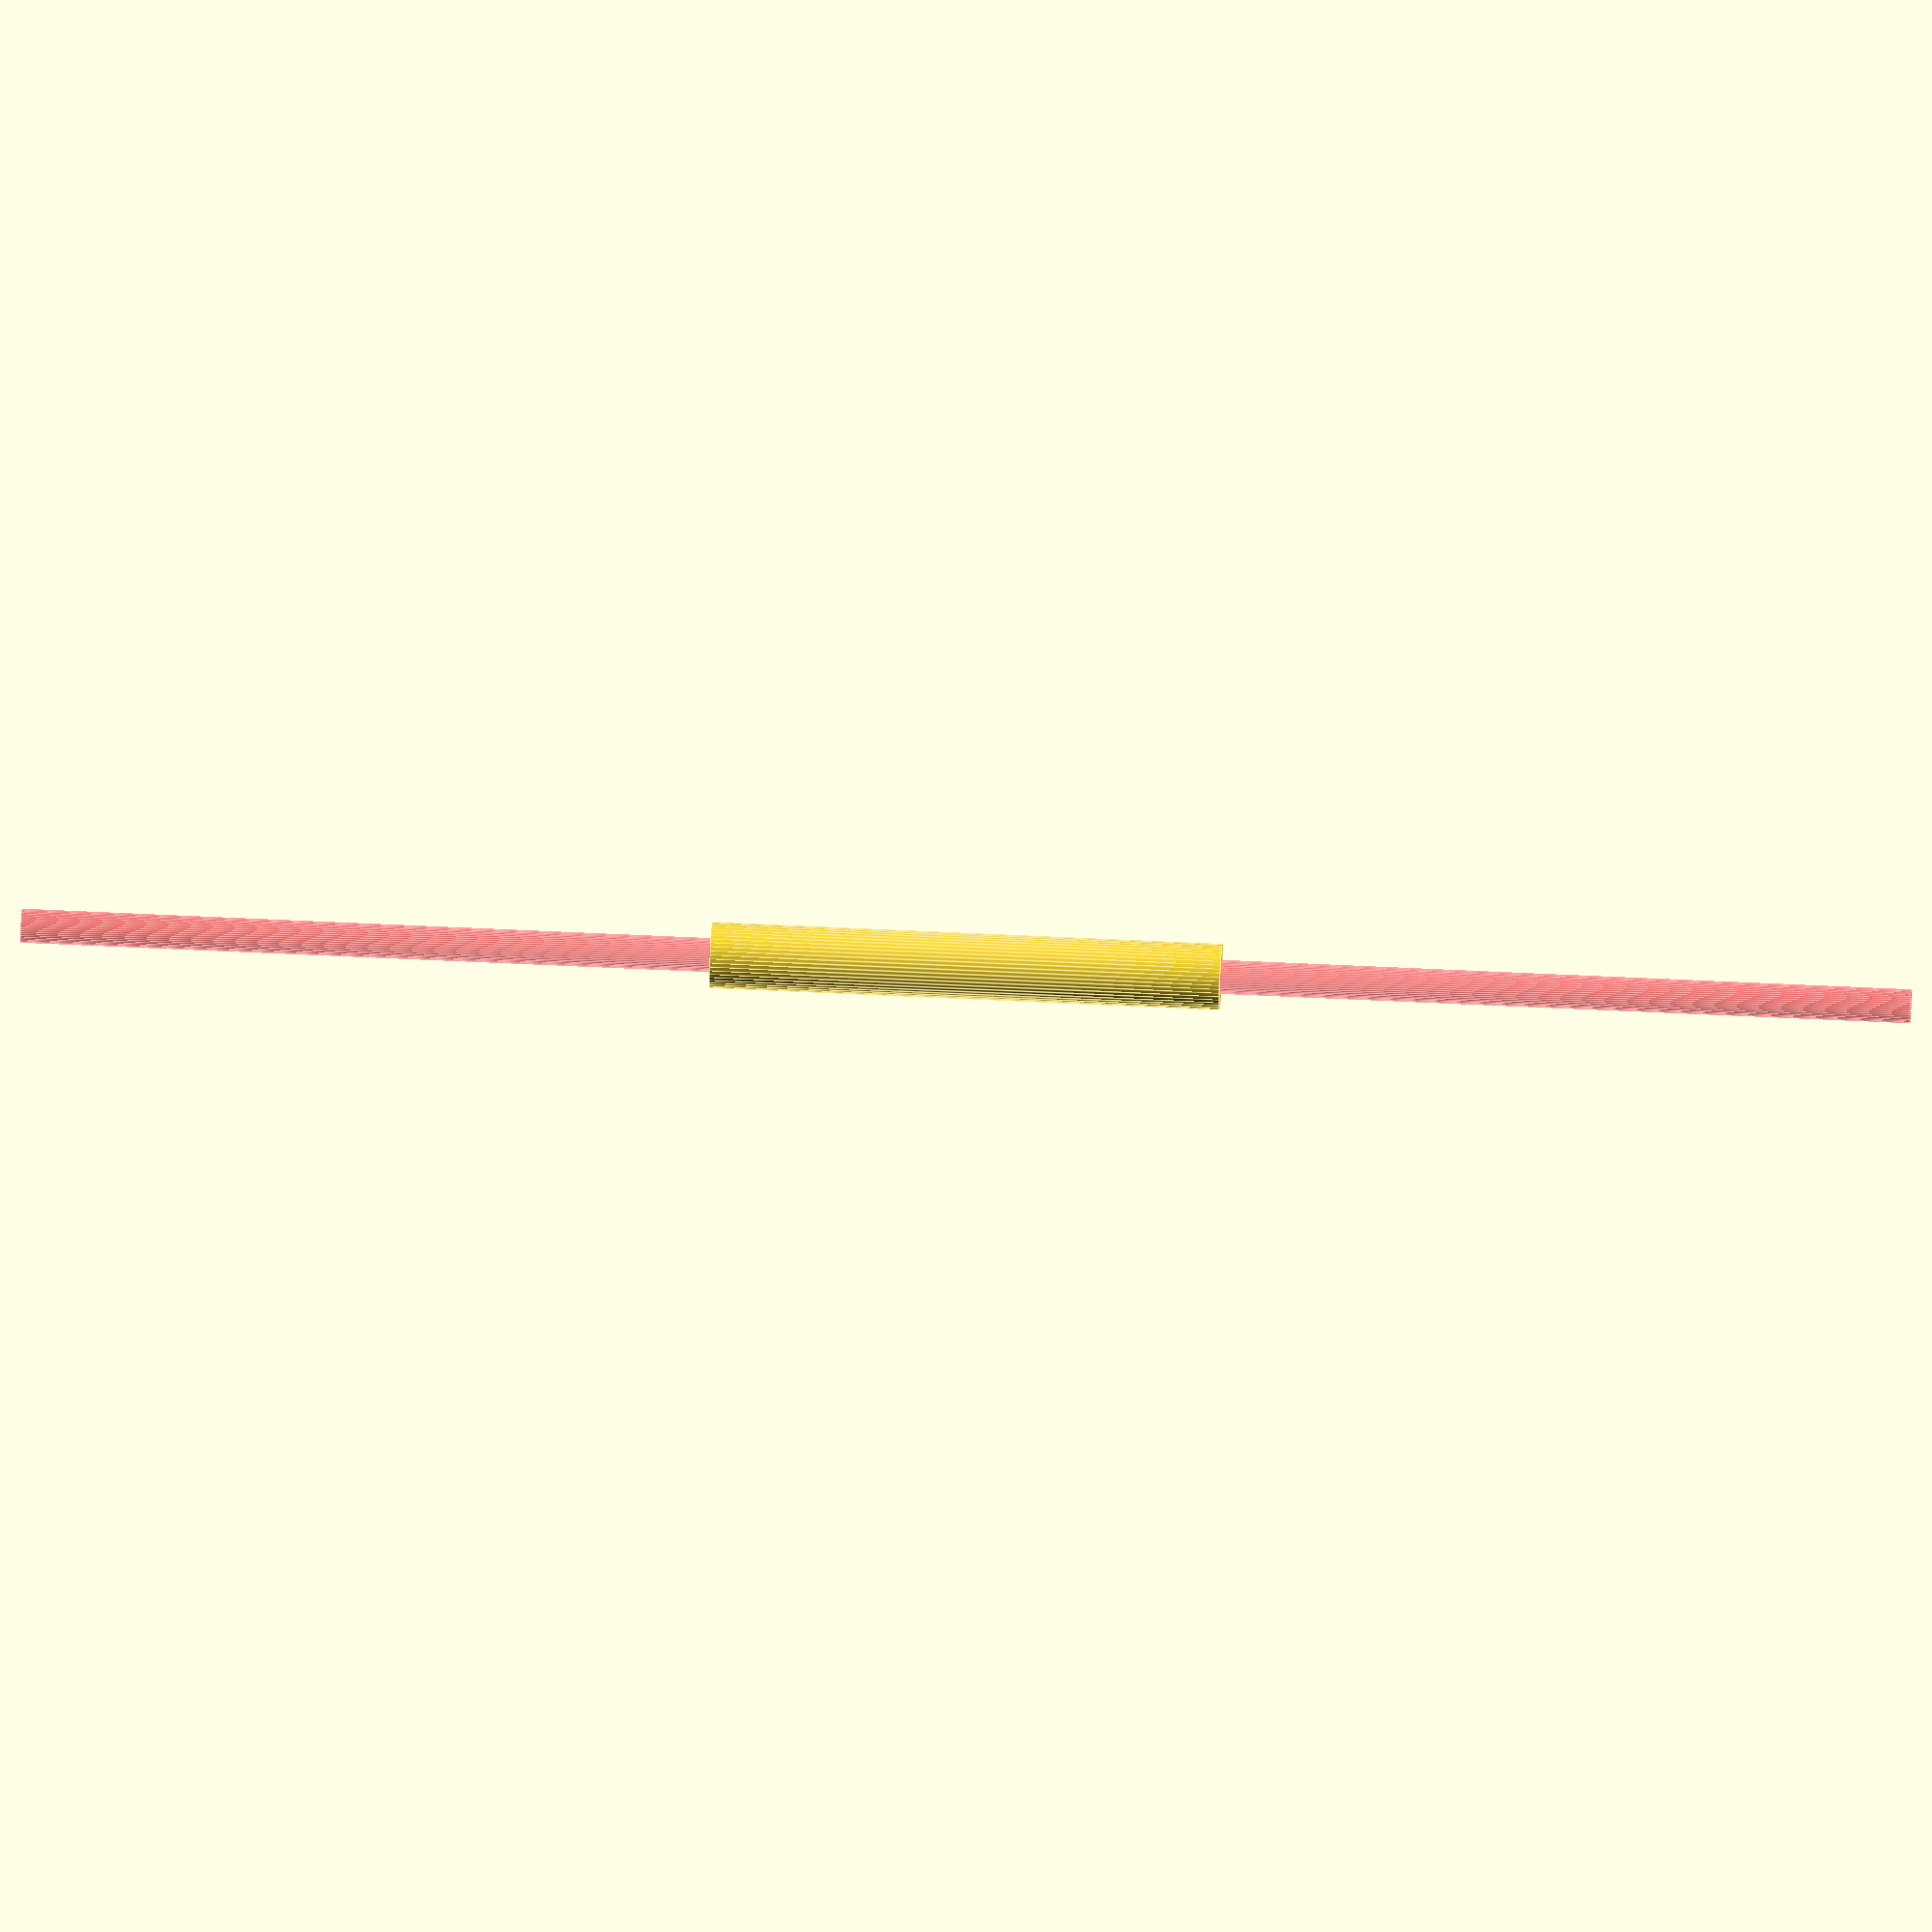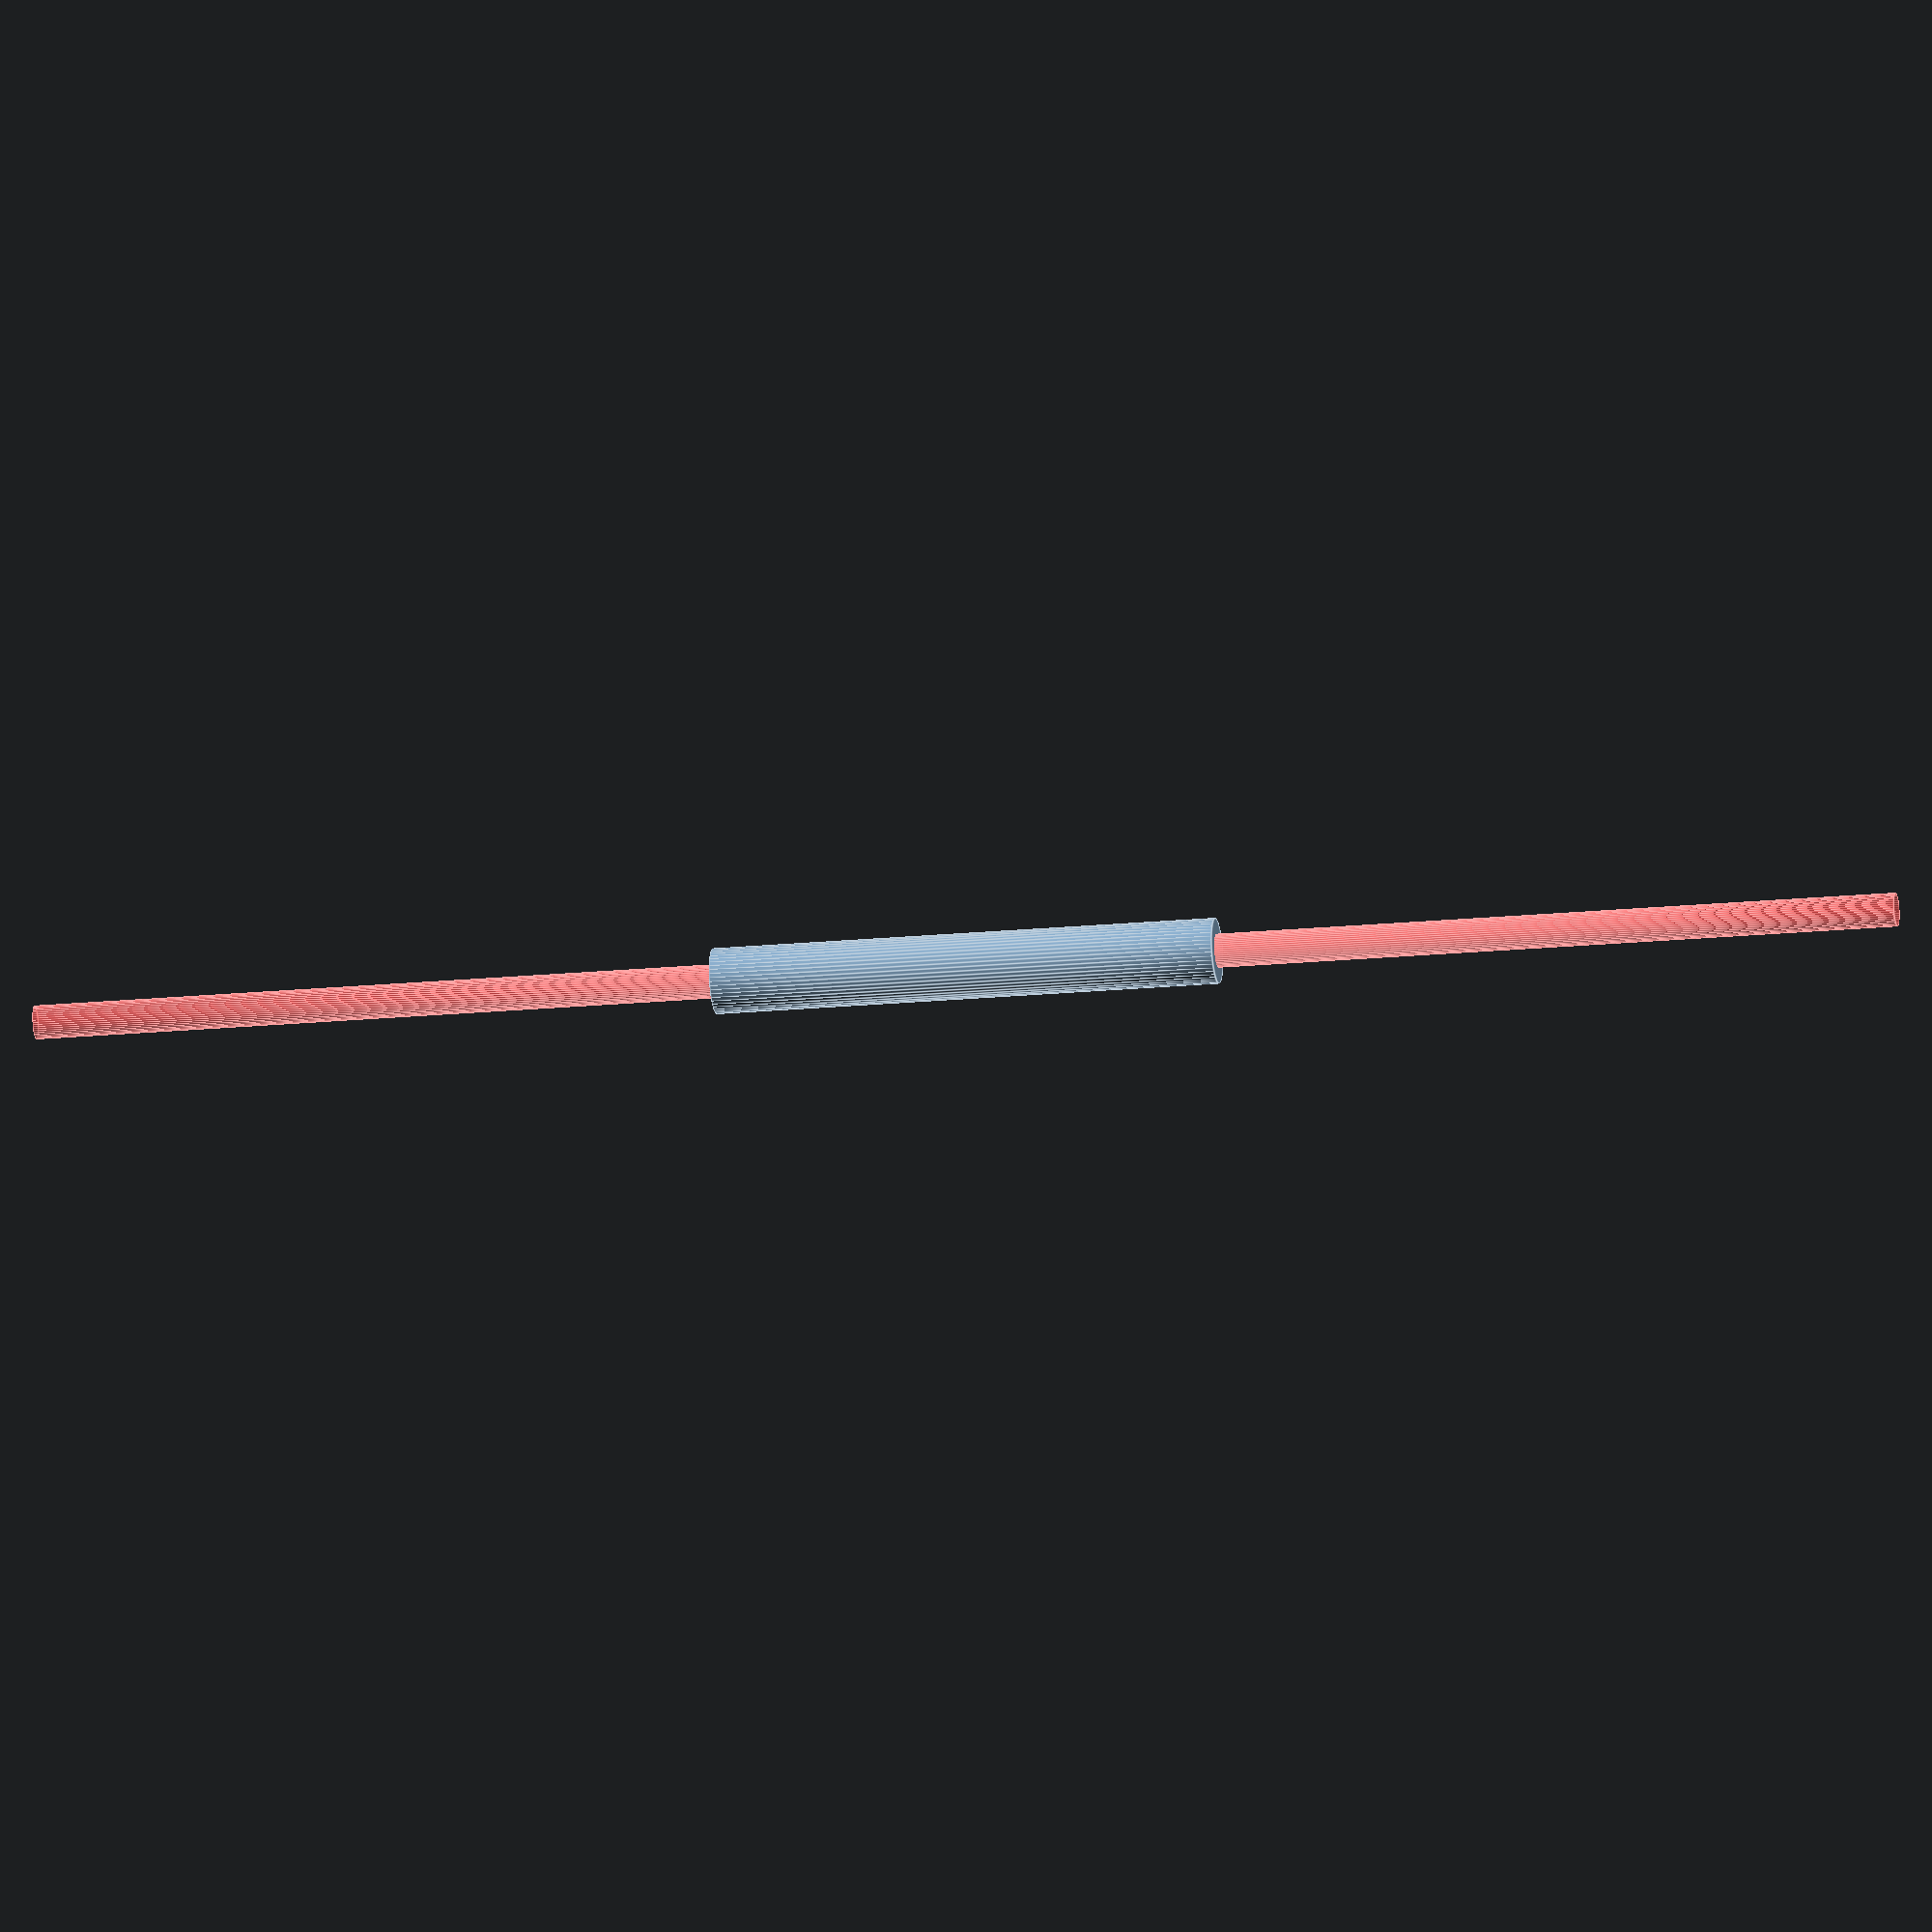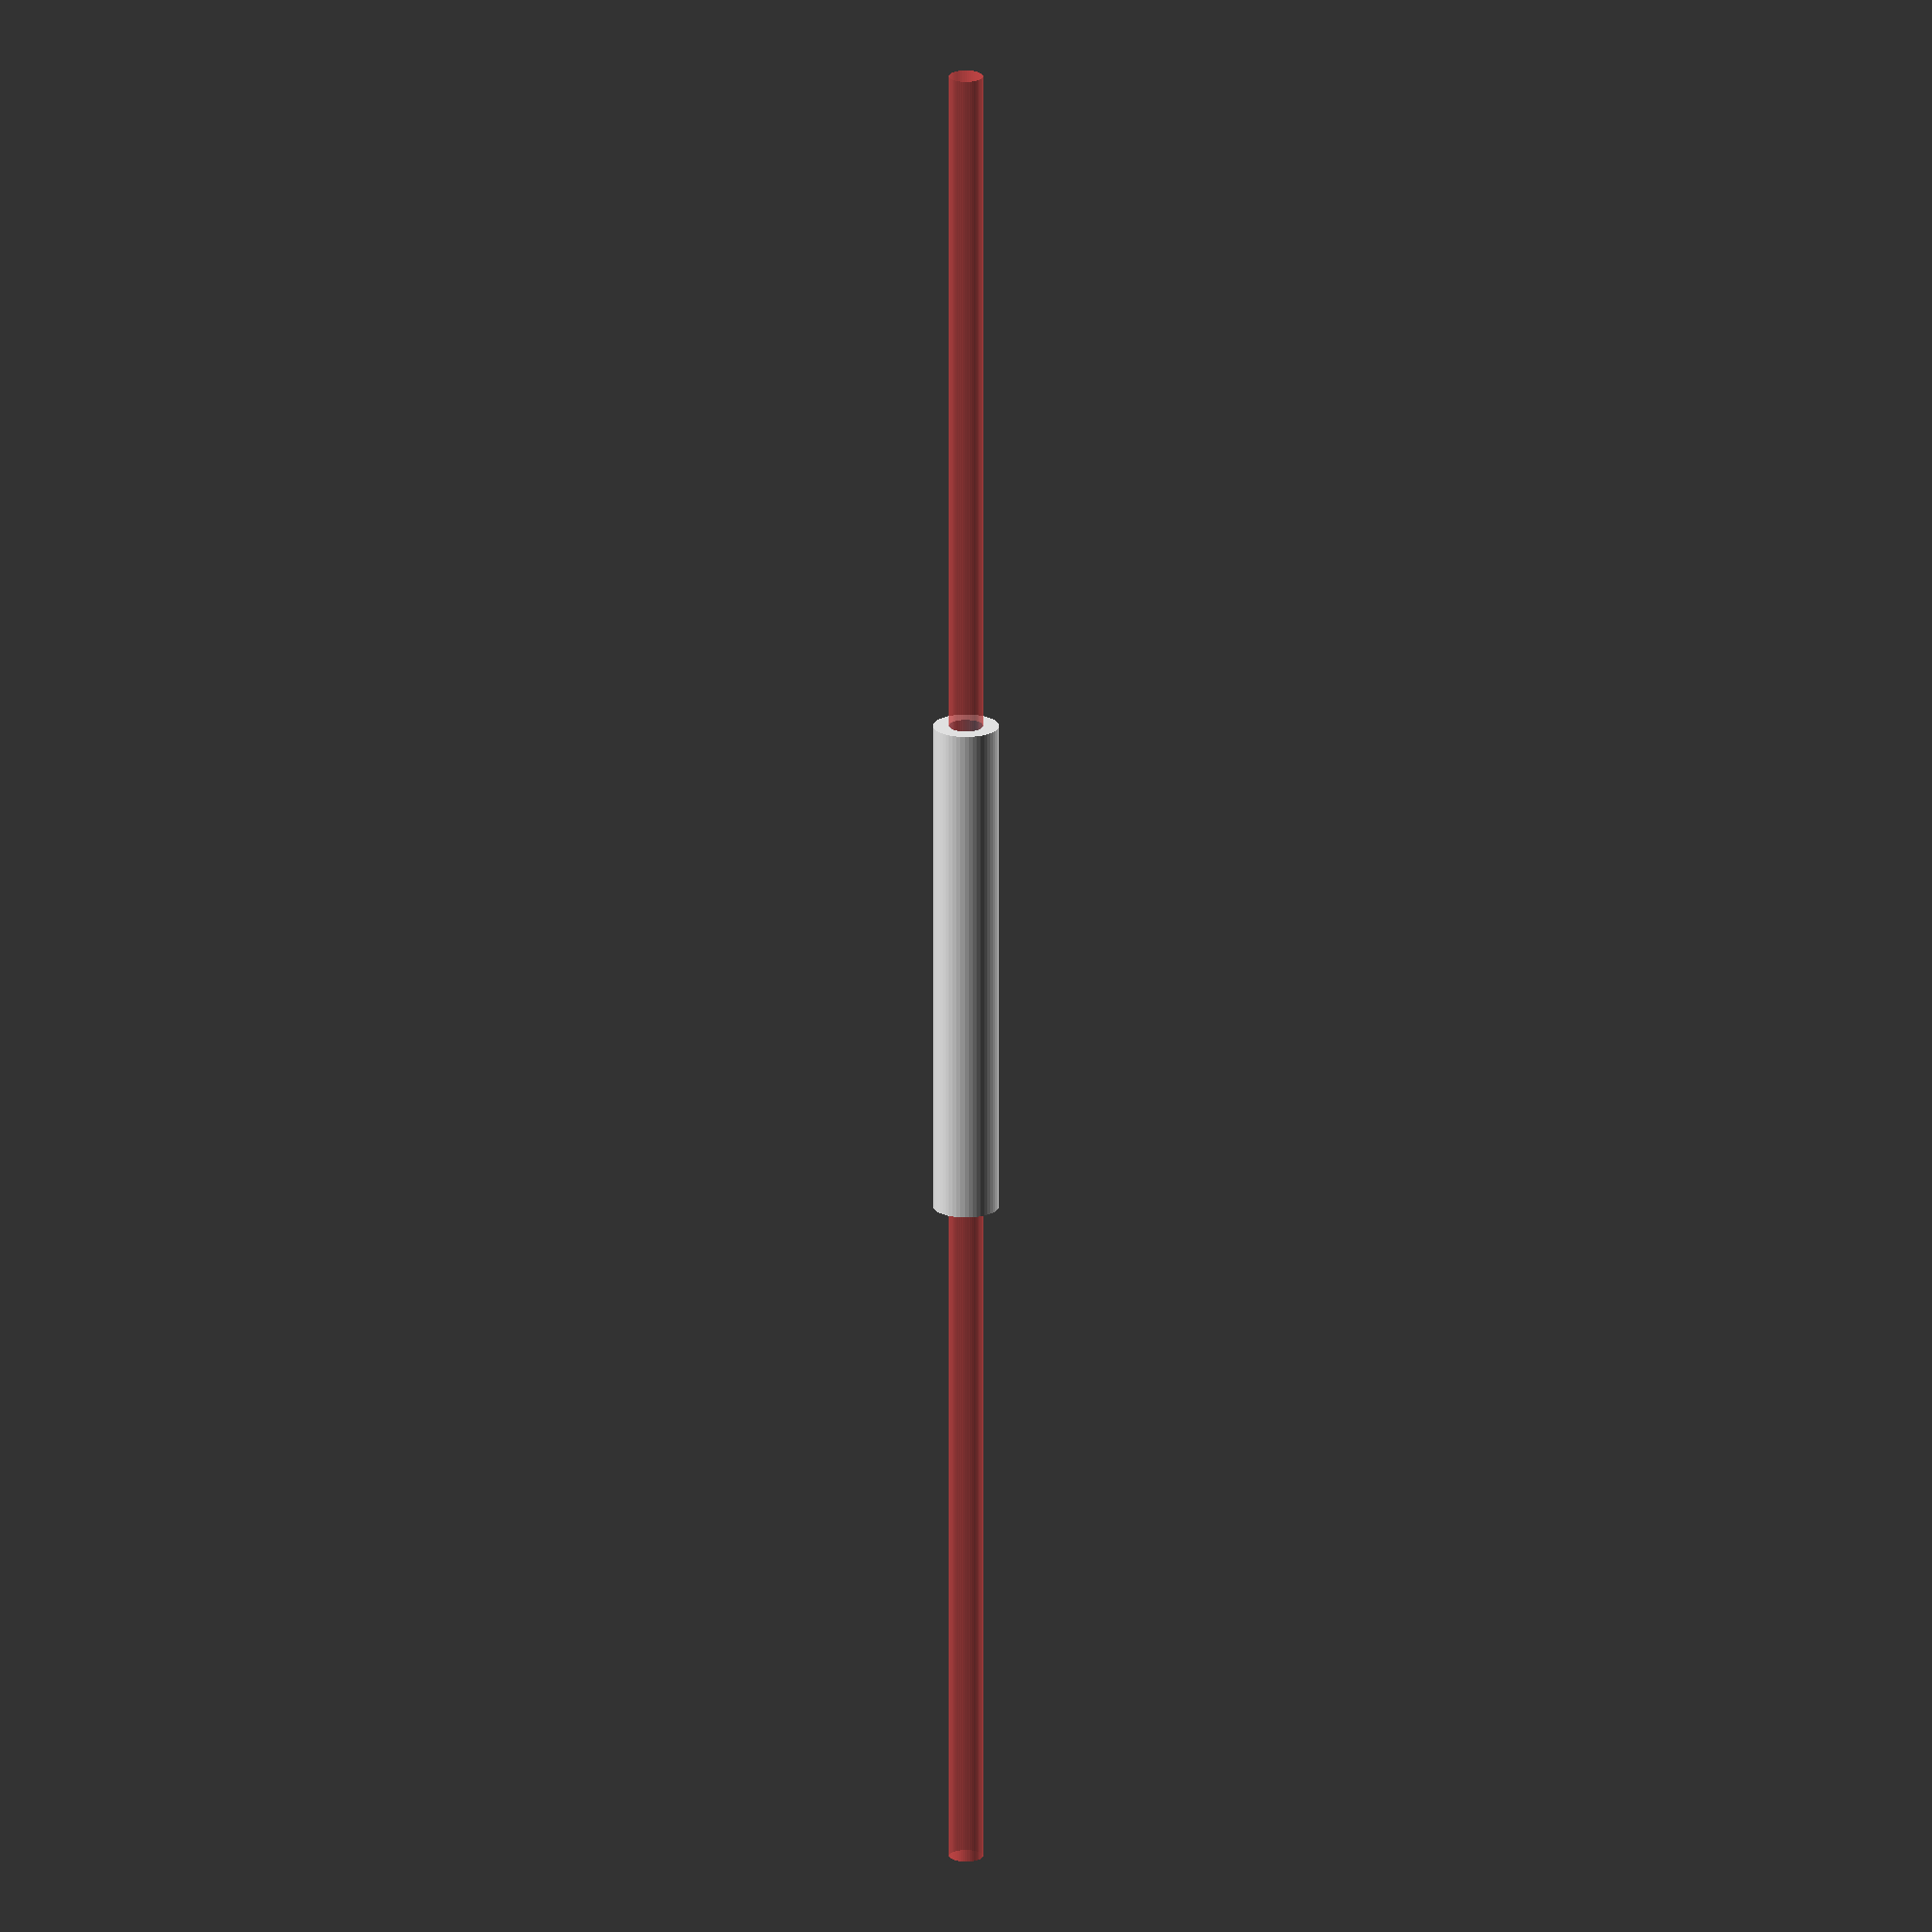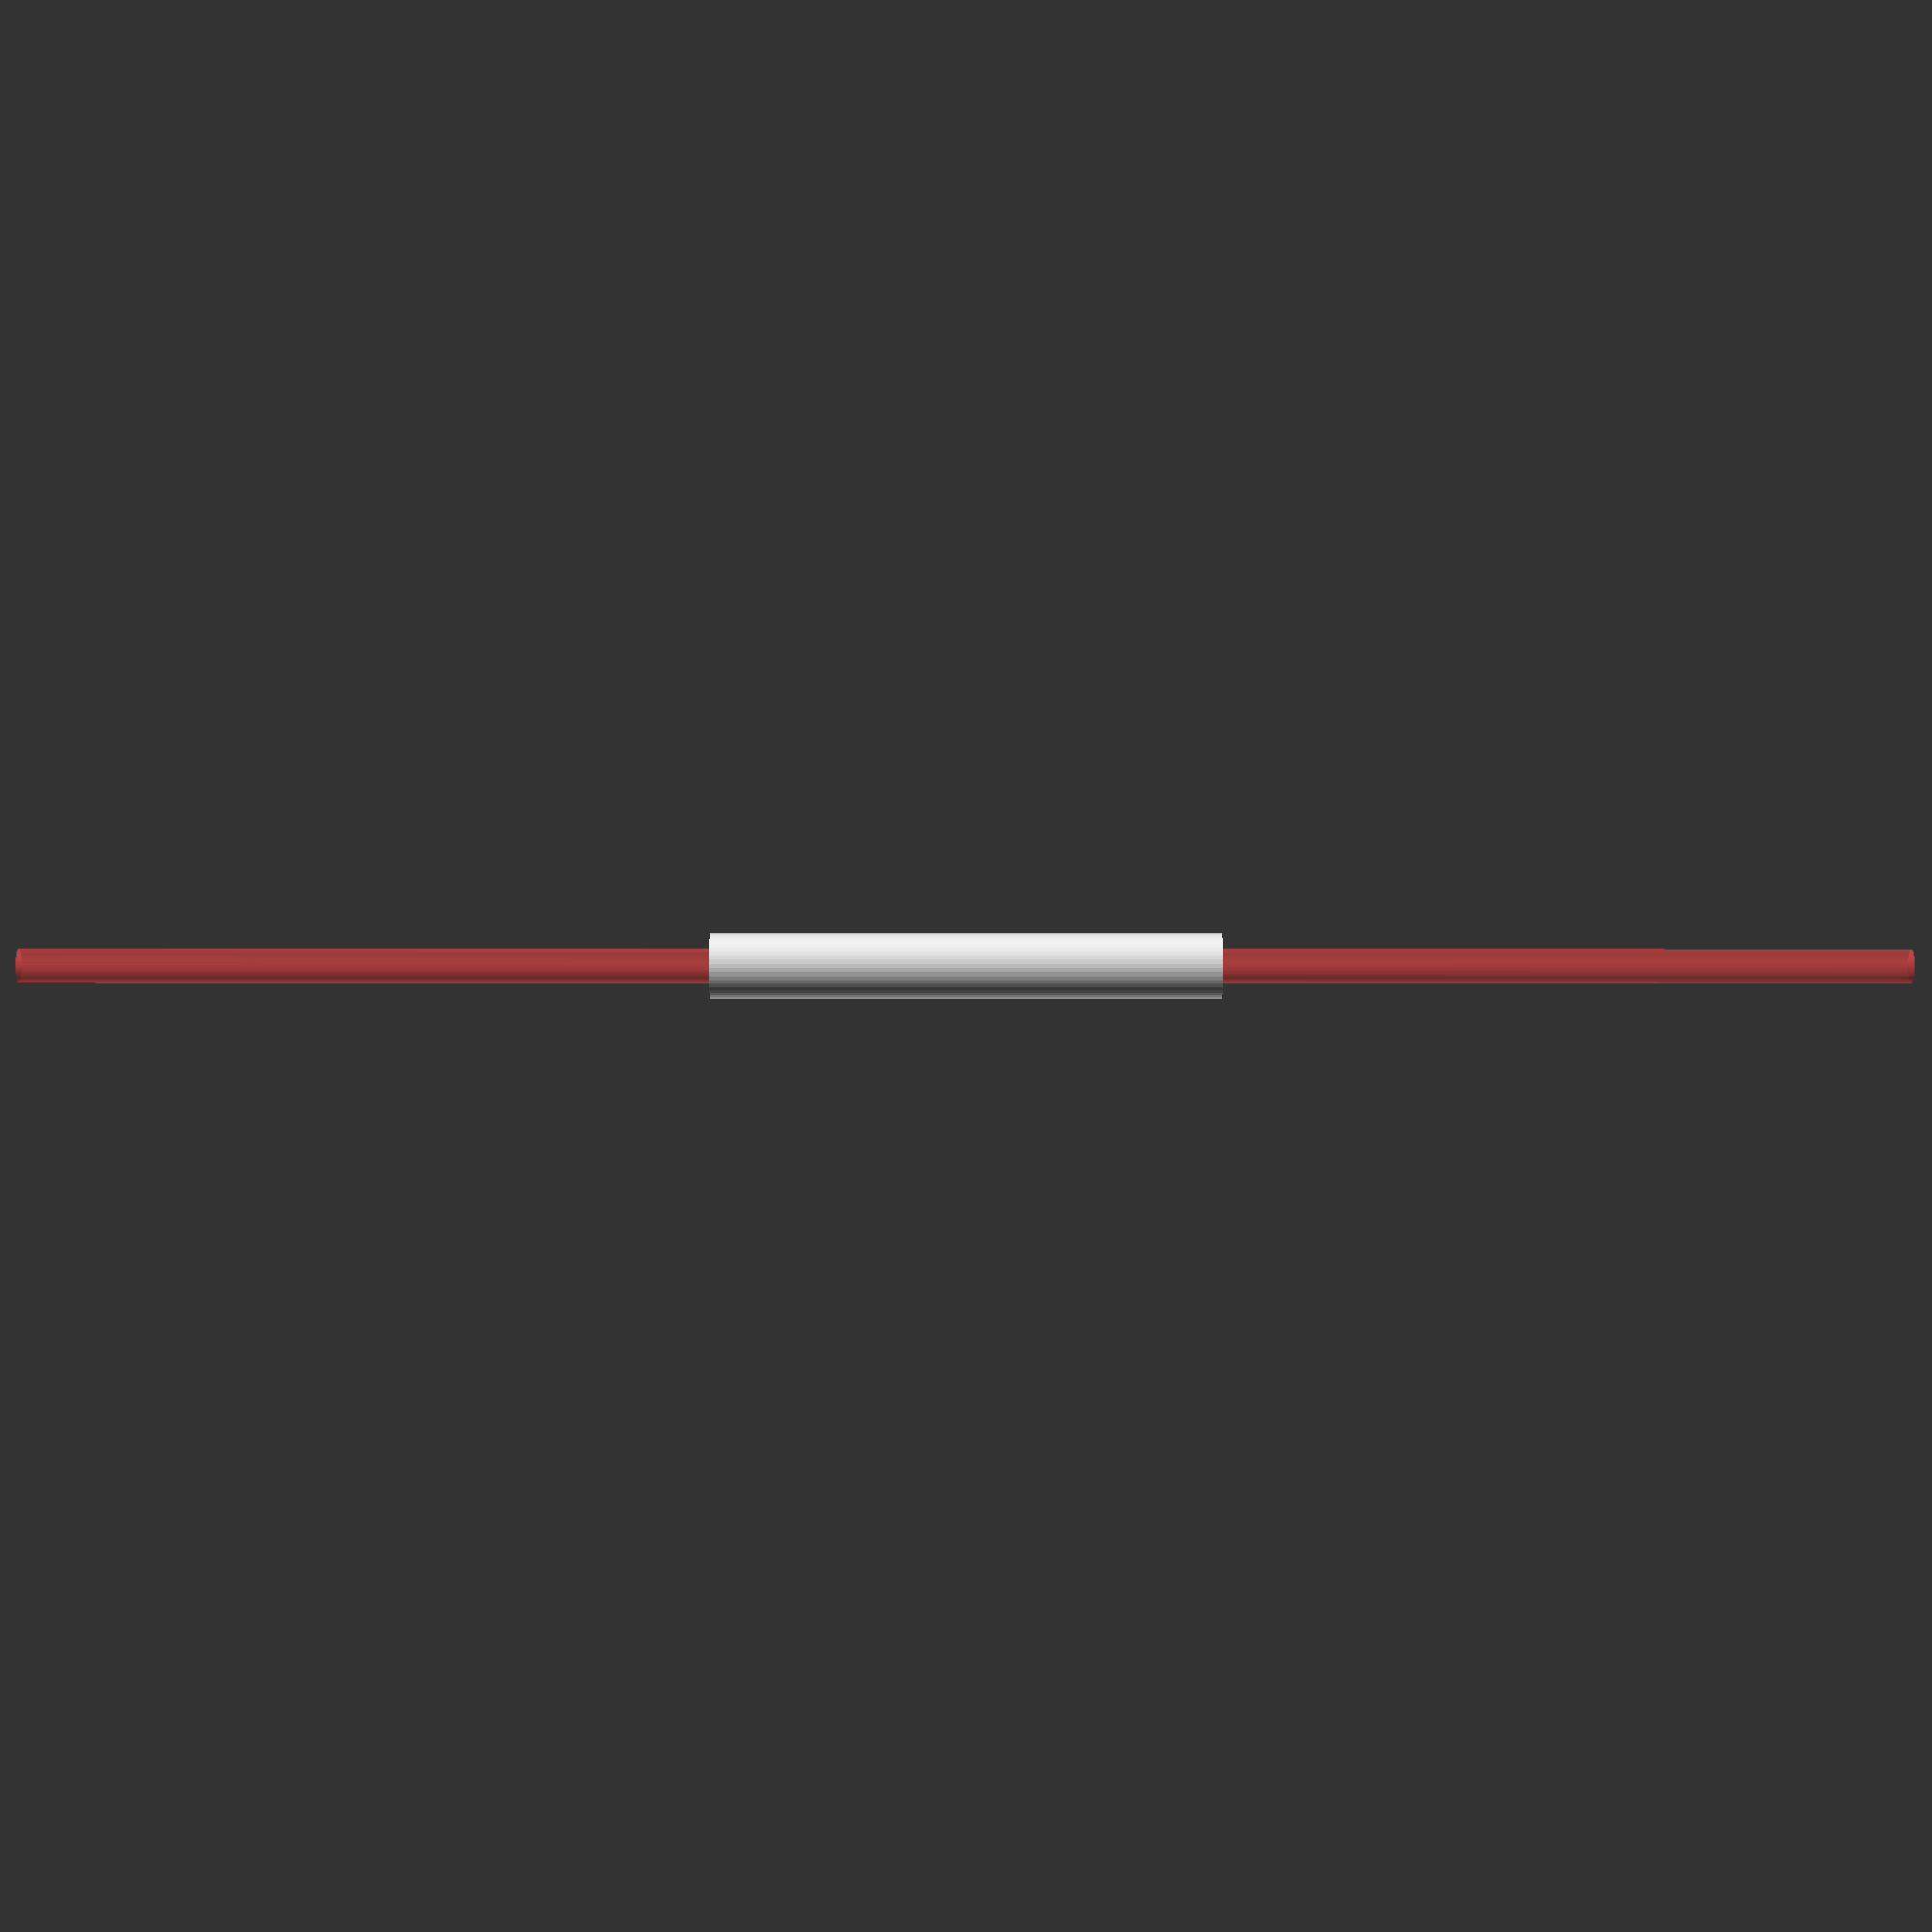
<openscad>
$fn = 50;


difference() {
	union() {
		translate(v = [0, 0, -27.0000000000]) {
			cylinder(h = 54, r = 3.5000000000);
		}
	}
	union() {
		#translate(v = [0, 0, -100.0000000000]) {
			cylinder(h = 200, r = 1.8000000000);
		}
	}
}
</openscad>
<views>
elev=312.2 azim=233.3 roll=93.3 proj=o view=edges
elev=19.3 azim=37.1 roll=280.4 proj=o view=edges
elev=250.1 azim=157.2 roll=180.0 proj=o view=wireframe
elev=1.8 azim=5.2 roll=89.7 proj=p view=wireframe
</views>
